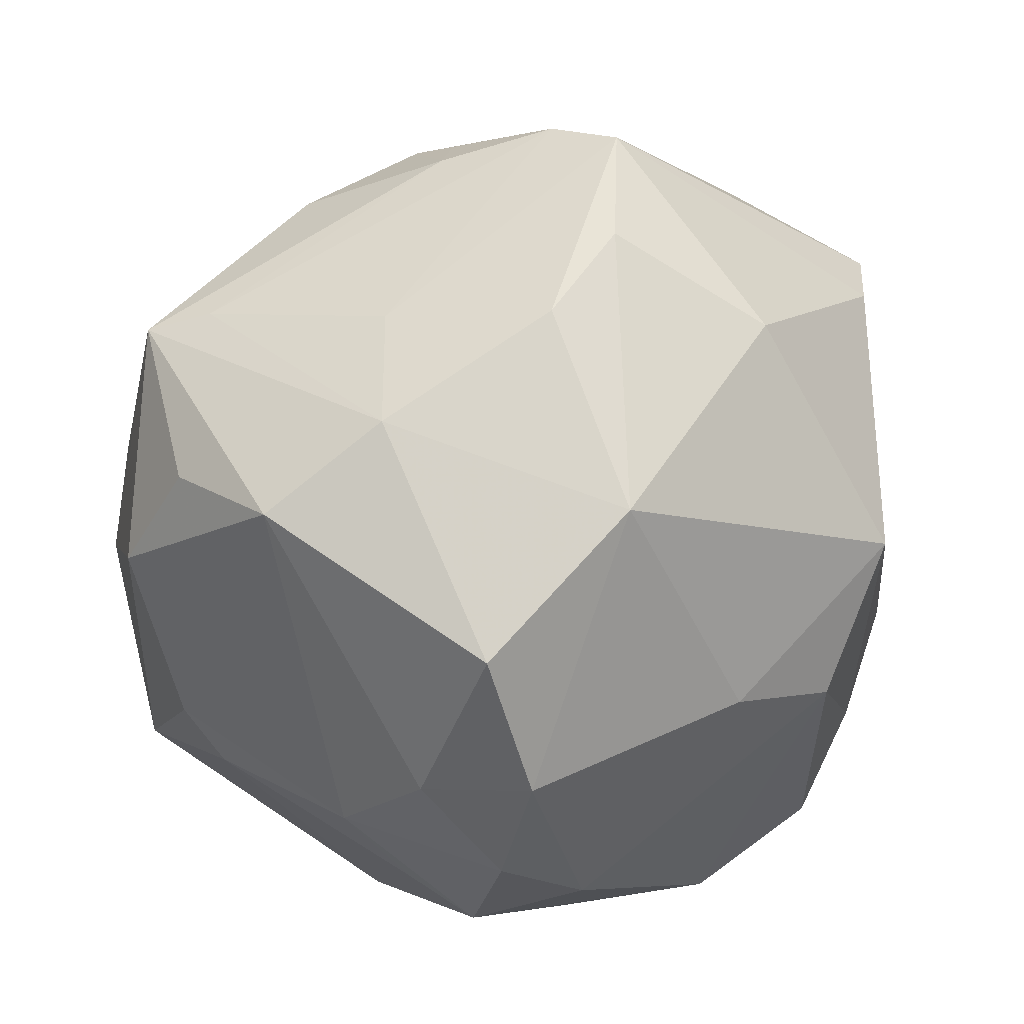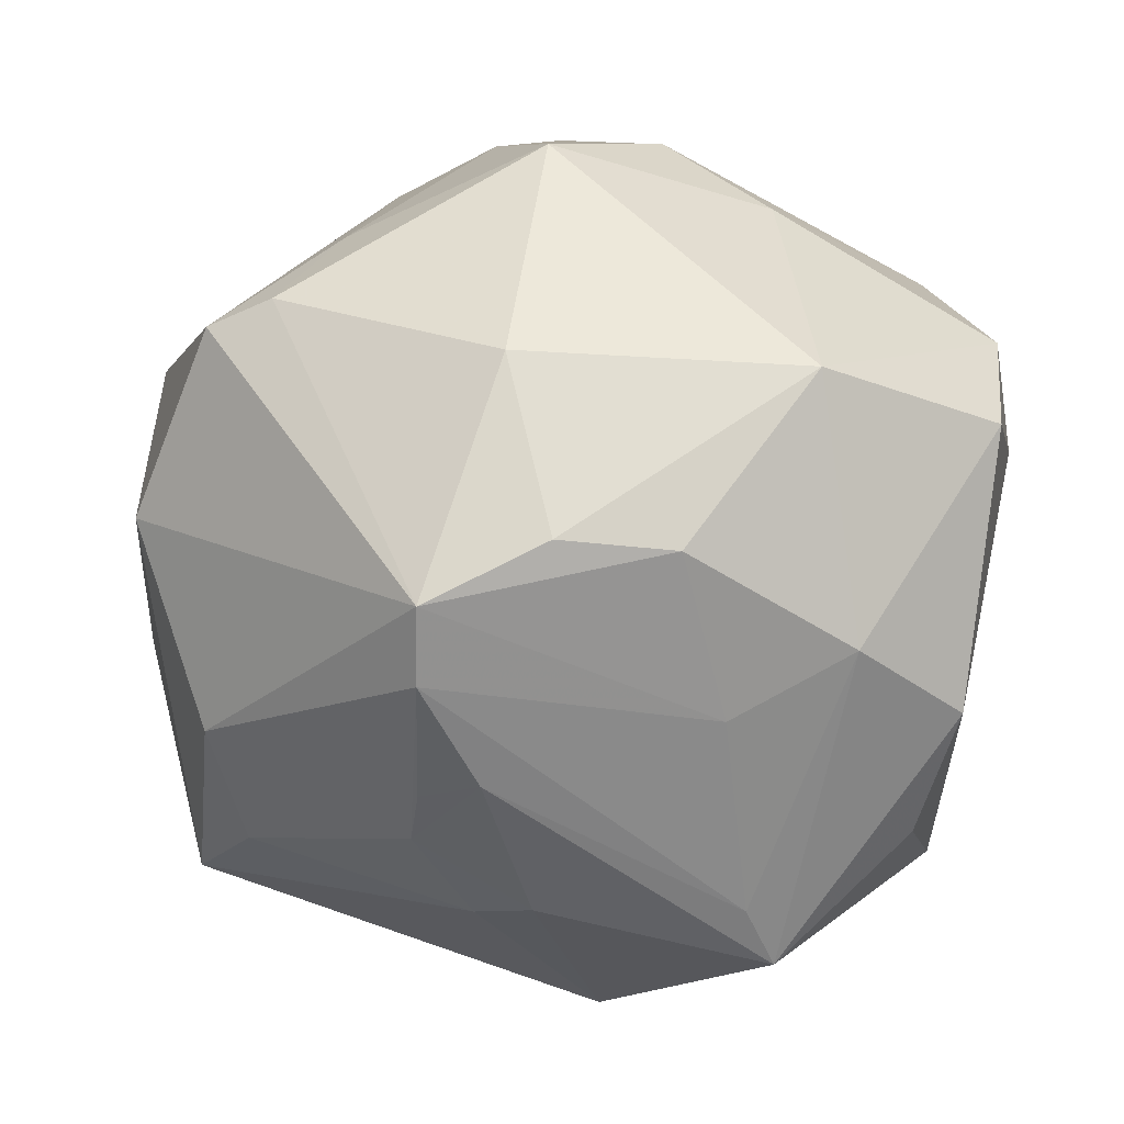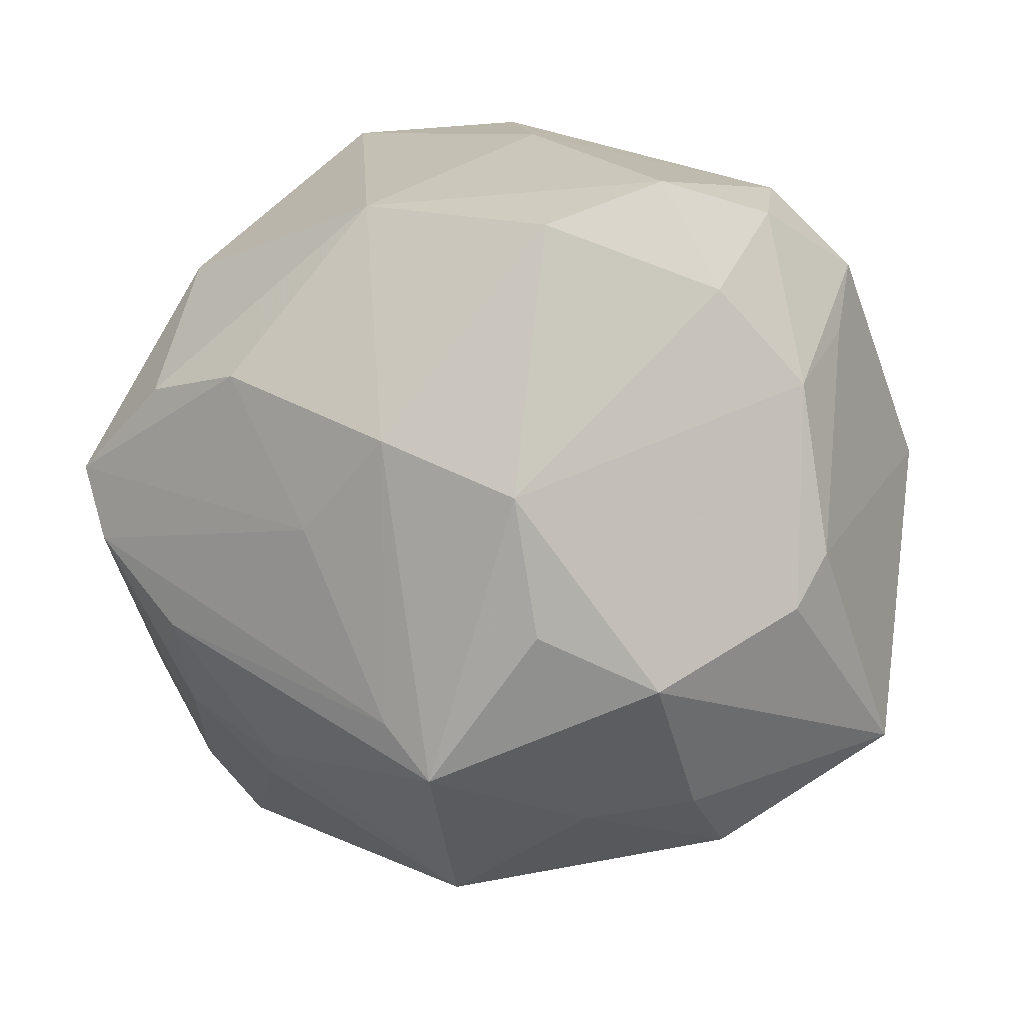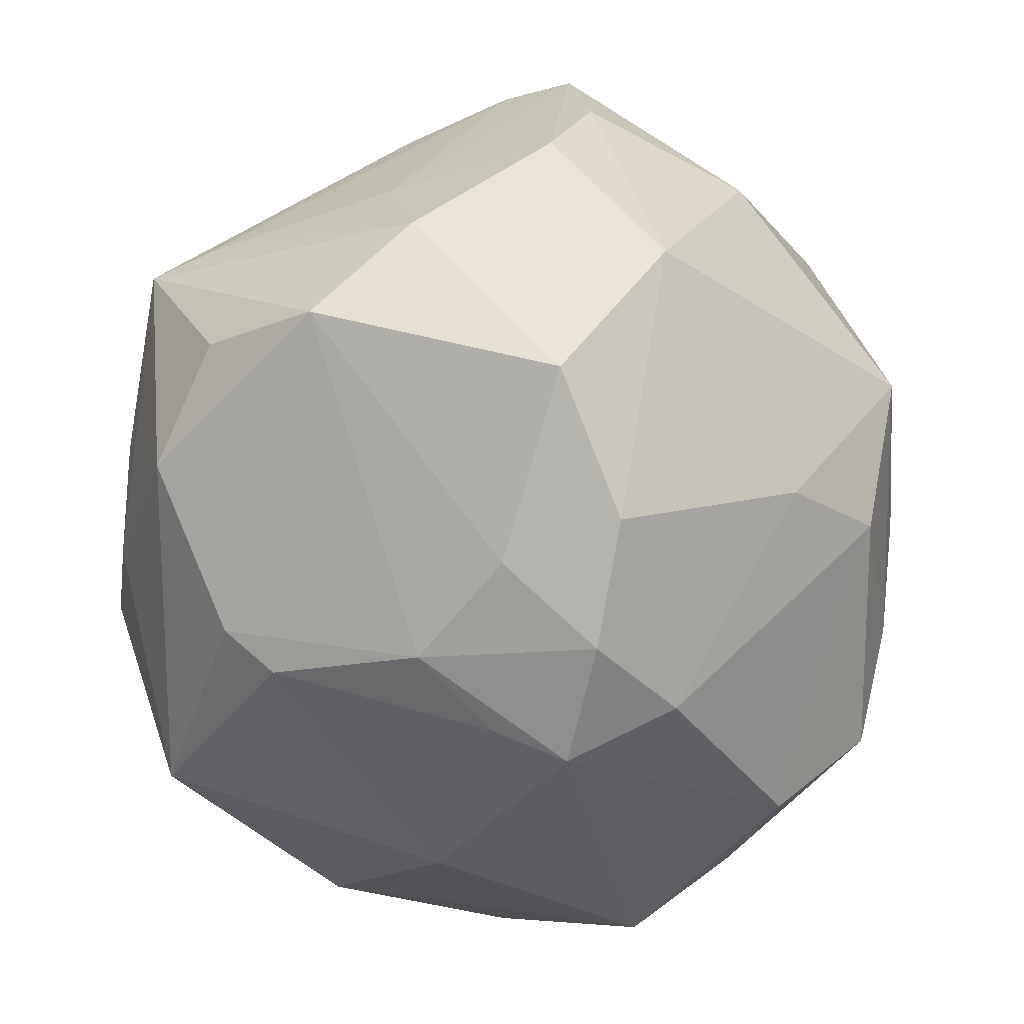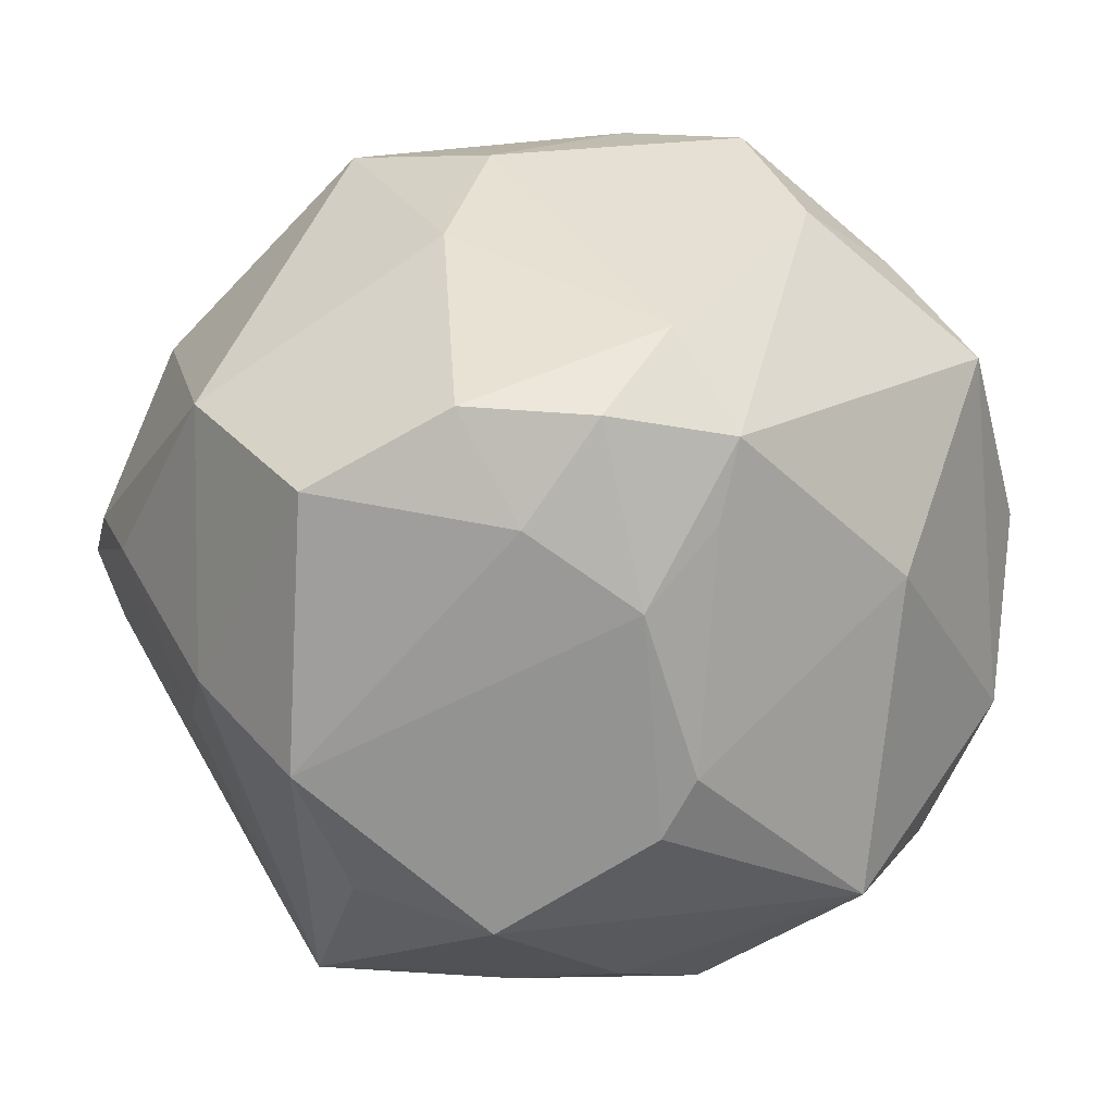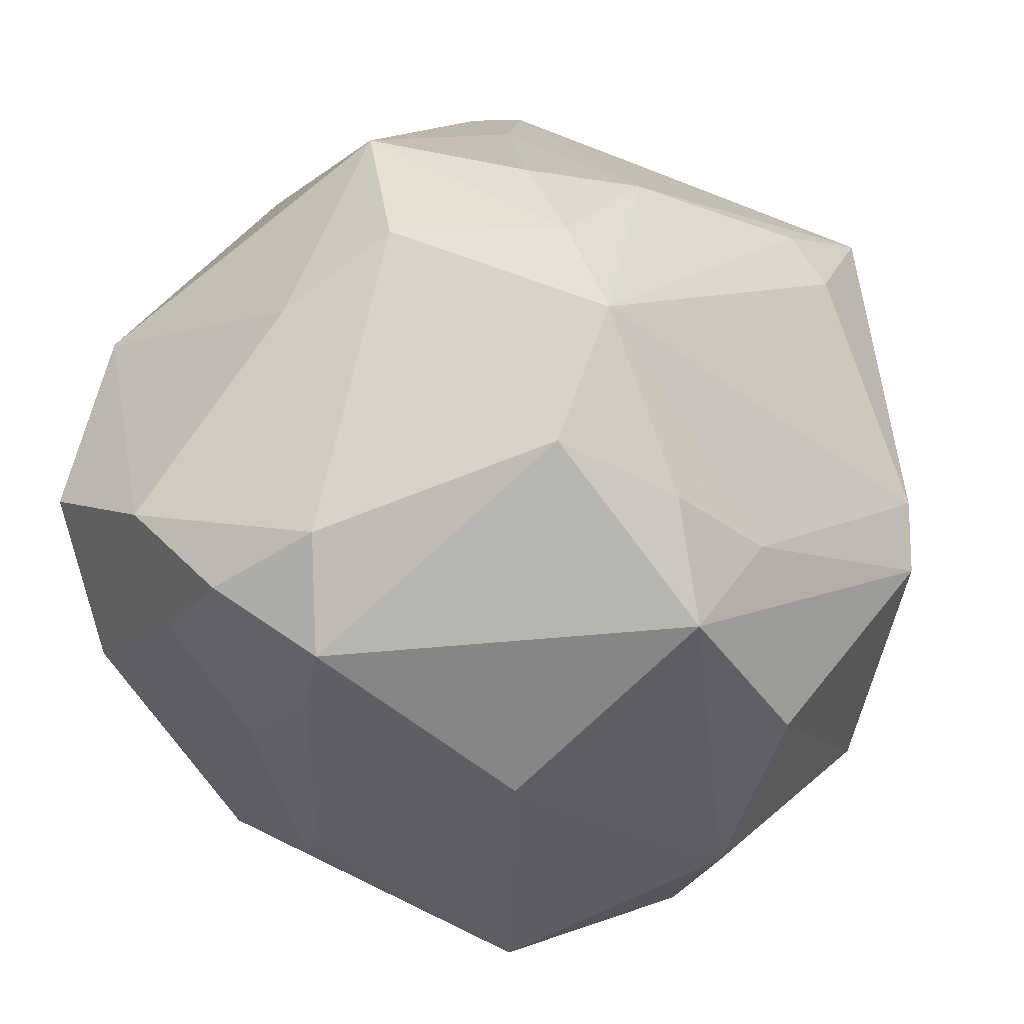
<metadata>
{"format":"obj","ext":"obj","renderer":"f3d","projection":"perspective","resolution":1024,"background":"white","views":[{"elev":62.5,"azim":-61.8,"up":"+Y"},{"elev":4.0,"azim":165.7,"up":"+Z"},{"elev":-15.8,"azim":-142.6,"up":"+Z"},{"elev":30.8,"azim":-73.0,"up":"+Y"},{"elev":11.5,"azim":-111.6,"up":"+Z"},{"elev":43.8,"azim":-65.1,"up":"+Z"}]}
</metadata>
<code>
v 0.01193 -0.04987 0.003933
v 0.0004097 0.0114 -0.05054
v -0.0133 0.03368 -0.04233
v 0.02958 0.01244 0.03684
v -0.02202 -0.03246 0.03509
v -0.04479 0.005429 -0.02158
v -0.02524 -0.007749 -0.04483
v 0.03863 -0.006855 -0.03608
v -0.03593 0.02099 -0.03292
v -0.03582 0.04172 0.01645
v 0.001258 -0.02638 -0.03728
v -0.01975 0.01262 -0.04435
v 0.008863 0.02121 0.04676
v 0.04469 -0.03022 0.02182
v 0.01227 -0.05021 0.01145
v 0.01307 0.03099 -0.03562
v -0.007339 0.01036 0.04778
v 0.02685 -0.03877 -0.01797
v 0.002461 0.05113 0.004118
v -0.0496 -0.0008609 0.02163
v -0.01591 -0.04074 0.02519
v 0.04353 0.0009697 0.02672
v 0.03054 -0.02647 -0.03574
v -0.01385 0.04658 0.02262
v 0.04235 -0.02529 -0.008963
v 0.02912 0.04812 -0.001167
v 0.04848 -0.01302 -0.009922
v 0.01273 -0.01275 -0.04488
v 0.05284 0.0104 0.005935
v 0.0265 0.03548 -0.02218
v -0.03081 -0.03901 0.02547
v -0.02925 -0.04325 -0.0149
v -0.04147 0.02694 0.02516
v 0.02855 0.04509 -0.00958
v -0.0492 0.001196 0.01265
v -0.02897 0.03435 -0.02823
v 0.04333 -0.03317 0.003563
v -0.0001651 -0.008894 0.04948
v -0.01766 0.04792 -0.006749
v 0.04593 0.01818 0.02682
v 0.04094 0.01266 -0.02954
v 0.03934 0.02189 0.02986
v -0.01091 -0.01885 0.04928
v -0.04472 -0.02306 0.004411
v -0.03164 0.04194 -0.01442
v -0.04537 0.02132 0.01271
v -0.04719 0.002418 -0.01472
v -0.0009943 -0.04997 -0.02121
v -0.04161 0.003245 0.03221
v 0.01002 0.0008953 0.04788
v -0.04724 0.01337 0.02425
v -0.01741 0.01948 0.04011
v -0.02525 -0.03612 -0.03075
v -0.009171 0.03656 -0.03578
v 0.01939 -0.009877 0.0425
v -0.02871 0.003387 -0.04201
v 0.02631 0.03091 -0.02737
v -0.04895 0.009349 0.003828
v 0.01566 0.0502 0.005438
v 0.03238 -0.02573 0.03056
v 0.0237 -0.04301 -0.005521
v -0.02628 -0.0196 0.04206
v 0.01825 0.02523 -0.03658
v -0.0234 -0.04812 0.005804
v 0.005294 -0.05341 0.007377
v 0.02093 0.04058 -0.0206
v -0.04108 -0.02054 -0.03188
v 0.01827 0.04078 0.02435
v 0.04632 0.01714 -0.01694
v -0.004086 0.04527 -0.01408
v 0.04448 -0.0009801 -0.03476
v 0.02908 -0.0318 0.0276
f 46 33 10
f 2 12 3
f 44 31 20
f 21 31 65
f 20 31 62
f 7 12 2
f 2 28 7
f 29 26 40
f 29 40 14
f 18 48 23
f 32 44 67
f 31 44 32
f 17 38 13
f 43 38 17
f 17 62 43
f 52 17 13
f 2 3 16
f 71 28 2
f 34 41 57
f 34 70 26
f 24 52 13
f 39 10 24
f 10 33 24
f 33 52 24
f 26 59 68
f 59 24 68
f 68 24 13
f 5 21 43
f 31 21 5
f 43 62 5
f 5 62 31
f 33 46 51
f 11 28 23
f 23 48 11
f 13 38 50
f 65 48 61
f 48 18 61
f 23 25 37
f 37 18 23
f 37 61 18
f 53 32 67
f 48 32 53
f 67 7 53
f 53 11 48
f 53 7 28
f 28 11 53
f 65 31 64
f 31 32 64
f 64 48 65
f 64 32 48
f 57 41 63
f 63 16 57
f 41 71 63
f 2 16 63
f 63 71 2
f 45 46 10
f 45 10 39
f 39 3 45
f 67 44 47
f 47 44 20
f 20 35 47
f 56 3 12
f 56 9 3
f 12 7 56
f 56 7 67
f 67 9 56
f 23 28 8
f 8 71 23
f 28 71 8
f 27 25 23
f 23 71 27
f 27 37 25
f 27 71 29
f 29 14 27
f 14 37 27
f 30 34 57
f 41 34 69
f 29 71 69
f 69 71 41
f 69 26 29
f 69 34 26
f 66 16 3
f 34 30 66
f 57 16 66
f 66 30 57
f 70 34 54
f 54 3 39
f 39 70 54
f 54 66 3
f 34 66 54
f 39 24 19
f 19 24 59
f 19 59 26
f 19 70 39
f 26 70 19
f 42 68 13
f 42 40 26
f 26 68 42
f 62 17 49
f 20 62 49
f 49 51 20
f 33 51 49
f 49 52 33
f 17 52 49
f 13 50 4
f 4 42 13
f 40 42 4
f 55 38 43
f 43 60 55
f 55 50 38
f 55 4 50
f 40 4 55
f 55 60 14
f 72 60 43
f 14 60 72
f 61 37 15
f 15 37 14
f 14 72 15
f 15 72 43
f 15 21 65
f 43 21 15
f 3 9 36
f 36 45 3
f 9 45 36
f 58 47 35
f 58 51 46
f 46 45 58
f 58 35 20
f 20 51 58
f 22 14 40
f 40 55 22
f 22 55 14
f 65 61 1
f 1 15 65
f 61 15 1
f 6 45 9
f 6 58 45
f 47 58 6
f 6 9 67
f 67 47 6

</code>
